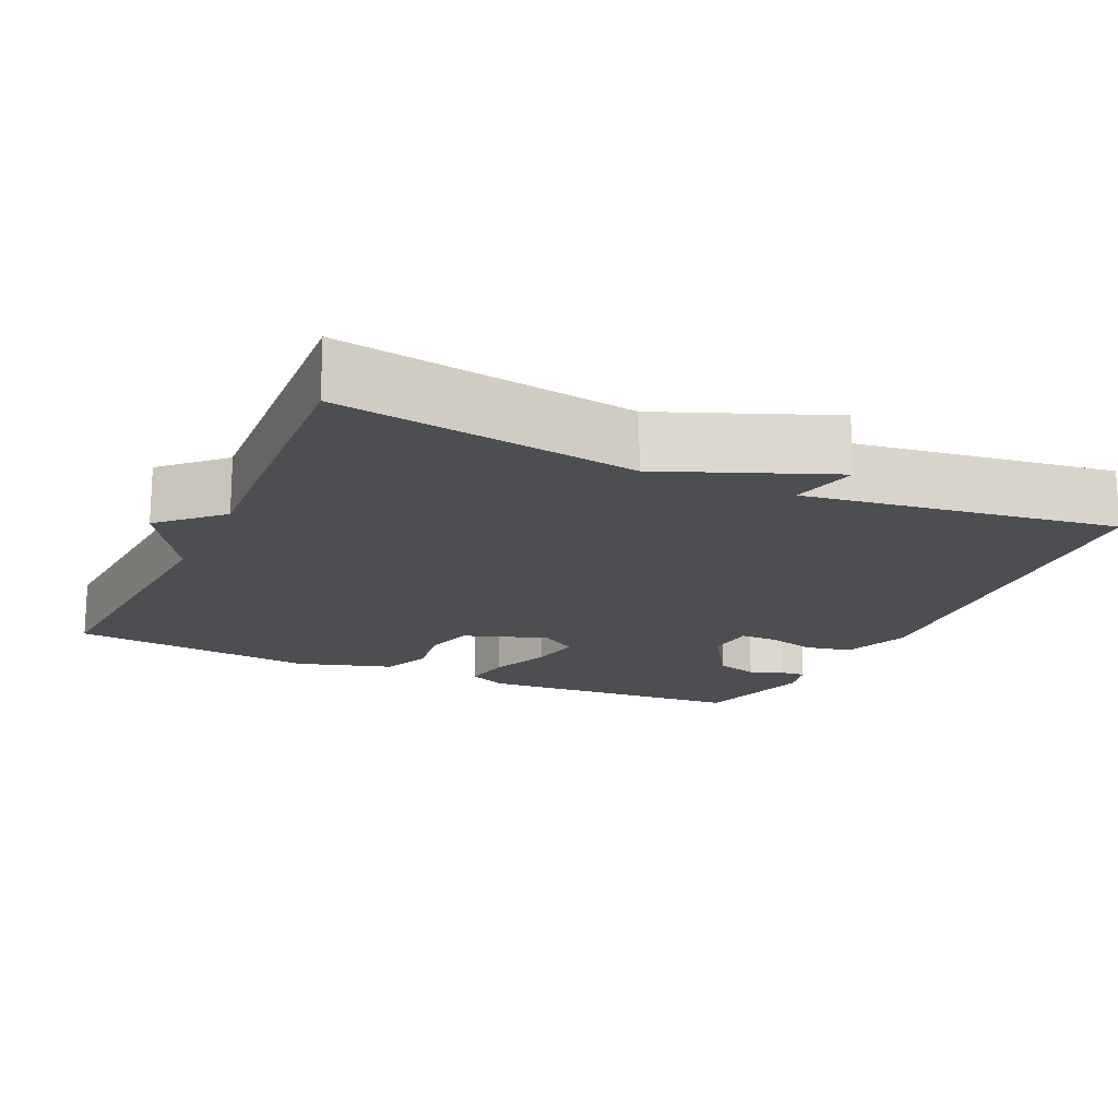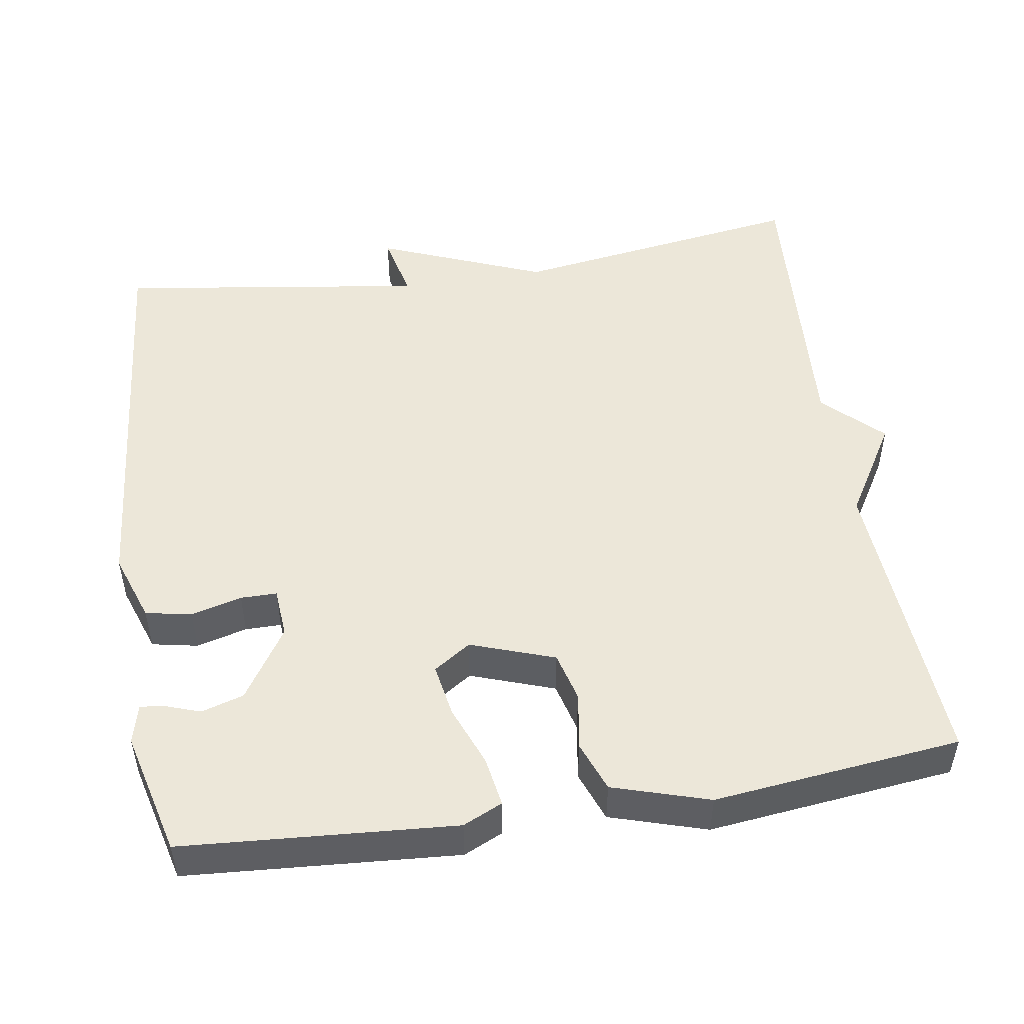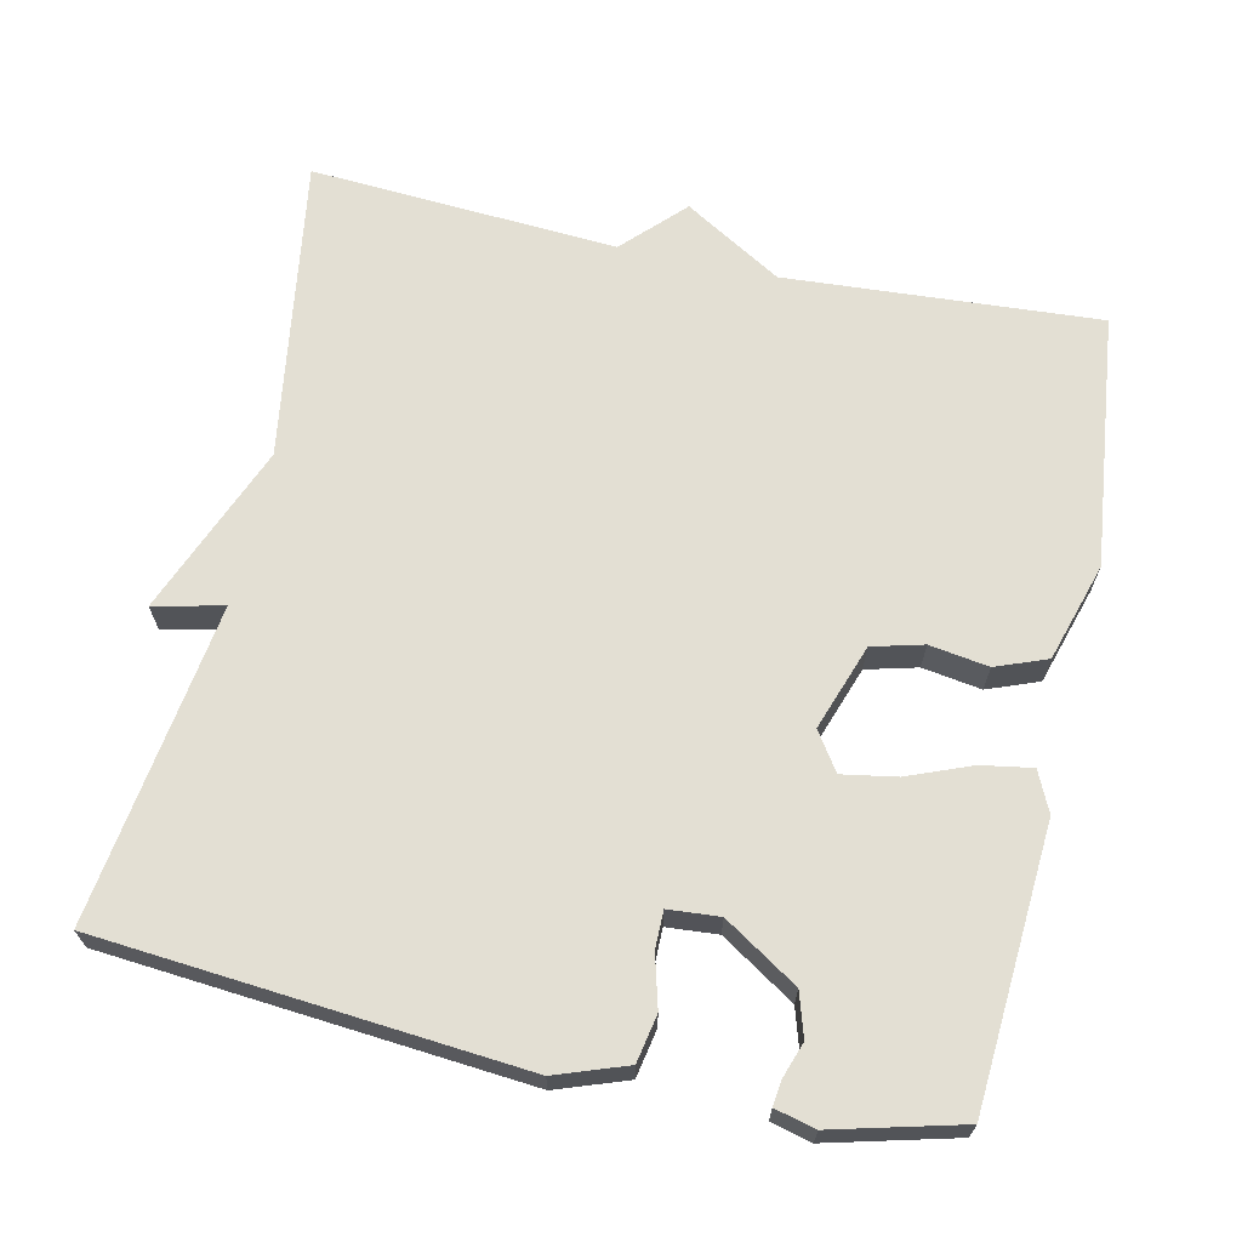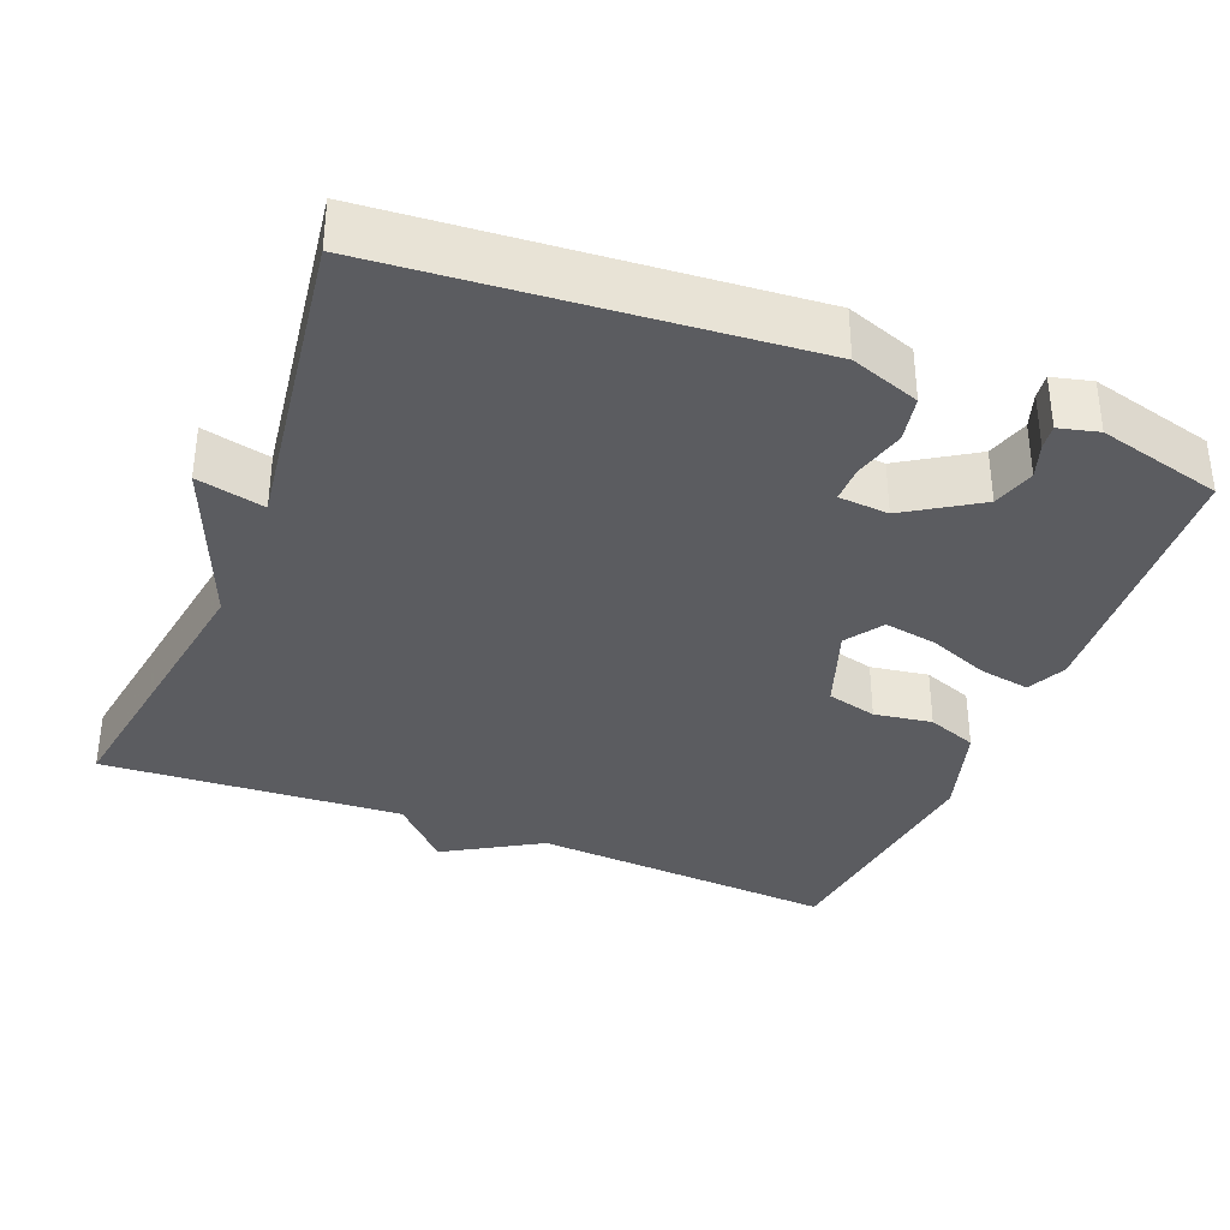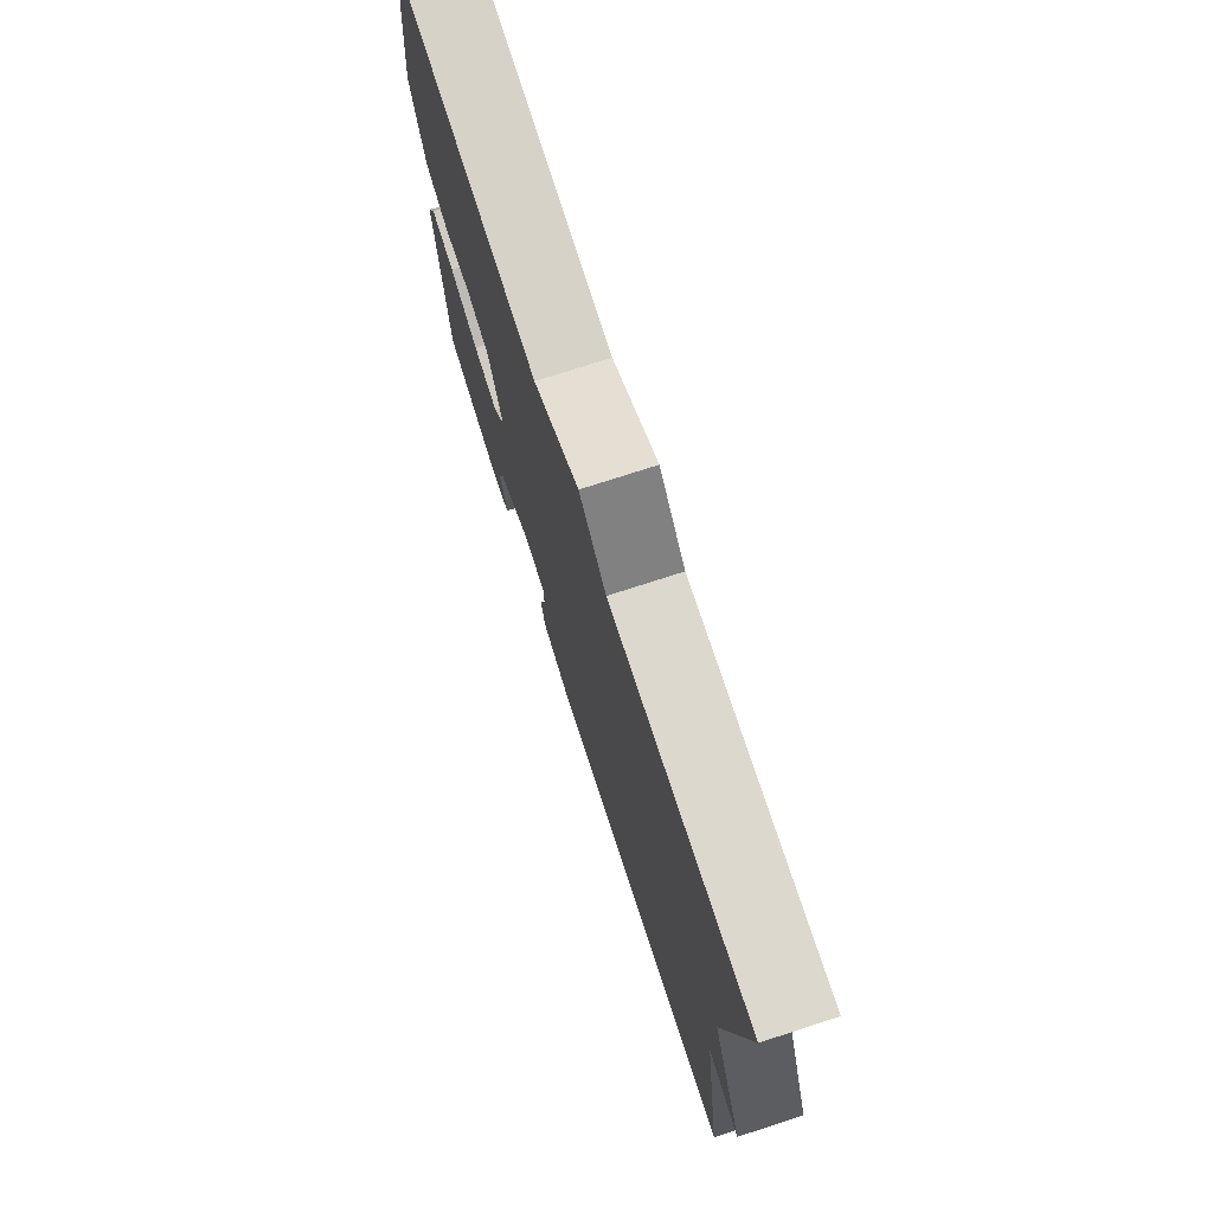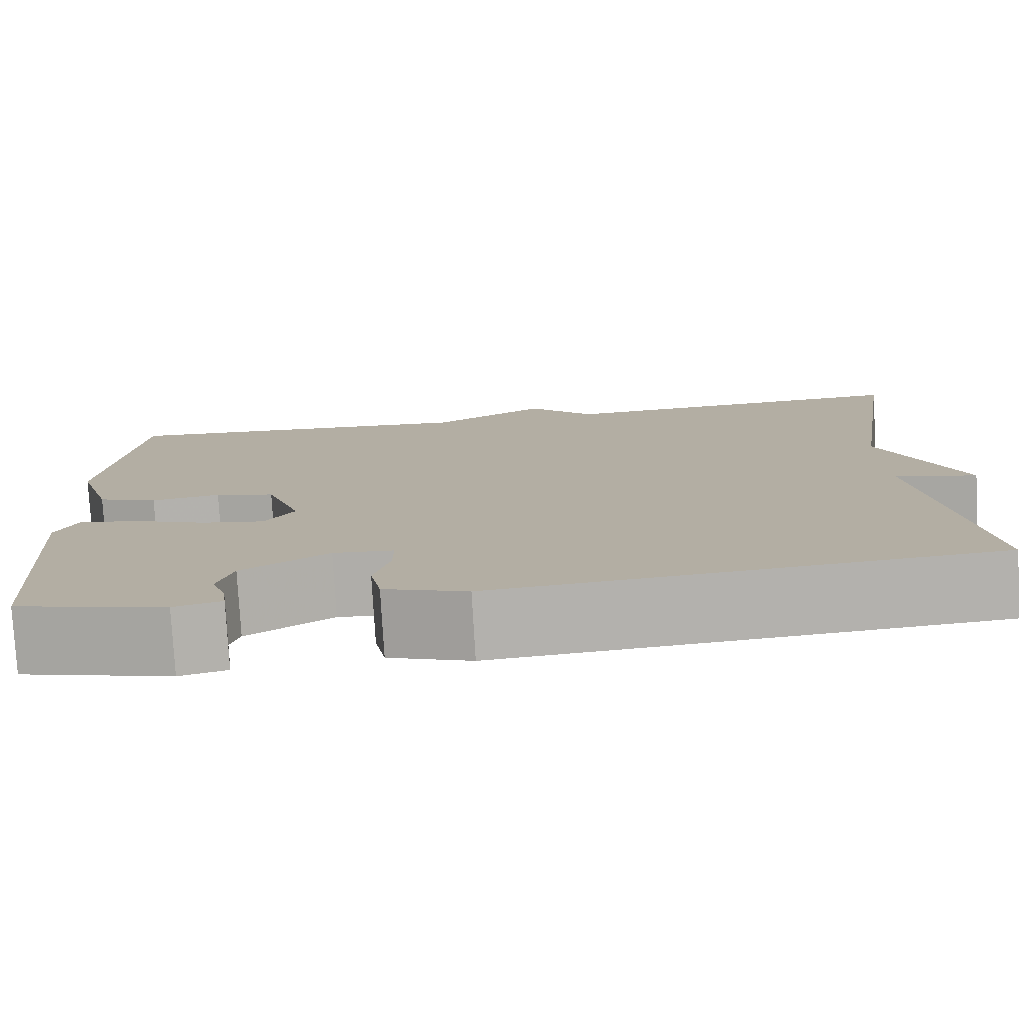
<metadata>
{"format":"obj","ext":"obj","renderer":"f3d","projection":"perspective","resolution":1024,"background":"white","views":[{"elev":-16.9,"azim":65.2,"up":"+Y"},{"elev":49.7,"azim":-98.9,"up":"+Y"},{"elev":66.9,"azim":-167.7,"up":"+Y"},{"elev":-35.3,"azim":158.1,"up":"+Y"},{"elev":75.5,"azim":72.1,"up":"+Z"},{"elev":-78.5,"azim":3.3,"up":"+Z"}]}
</metadata>
<code>
v -0.5 0.07 -0.5
v -0.525 0.07 -0.141
v -0.501 0.07 -0.089
v -0.435 0.07 -0.1
v -0.354 0.07 -0.132
v -0.284 0.07 -0.144
v -0.251 0.07 -0.095
v -0.29 0.07 0.016
v -0.356 0.07 0.033
v -0.432 0.07 0.021
v -0.498 0.07 0.046
v -0.537 0.07 0.173
v -0.5 0.07 0.5
v -0.096 0.07 0.474
v 0.03 0.07 0.55
v 0.104 0.07 0.474
v 0.5 0.07 0.5
v 0.441 0.07 0.109
v 0.53 0.07 -0.111
v 0.441 0.07 -0.091
v 0.5 0.07 -0.5
v -0.041 0.07 -0.547
v -0.132 0.07 -0.515
v -0.144 0.07 -0.454
v -0.126 0.07 -0.387
v -0.126 0.07 -0.339
v -0.192 0.07 -0.334
v -0.287 0.07 -0.395
v -0.304 0.07 -0.451
v -0.288 0.07 -0.497
v -0.284 0.07 -0.529
v -0.336 0.07 -0.542
v -0.5 0 -0.5
v -0.525 0 -0.141
v -0.501 0 -0.089
v -0.435 0 -0.1
v -0.354 0 -0.132
v -0.284 0 -0.144
v -0.251 0 -0.095
v -0.29 0 0.016
v -0.356 0 0.033
v -0.432 0 0.021
v -0.498 0 0.046
v -0.537 0 0.173
v -0.5 0 0.5
v -0.096 0 0.474
v 0.03 0 0.55
v 0.104 0 0.474
v 0.5 0 0.5
v 0.441 0 0.109
v 0.53 0 -0.111
v 0.441 0 -0.091
v 0.5 0 -0.5
v -0.041 0 -0.547
v -0.132 0 -0.515
v -0.144 0 -0.454
v -0.126 0 -0.387
v -0.126 0 -0.339
v -0.192 0 -0.334
v -0.287 0 -0.395
v -0.304 0 -0.451
v -0.288 0 -0.497
v -0.284 0 -0.529
v -0.336 0 -0.542
f 2 3 4
f 1 2 4
f 32 1 4
f 31 32 4
f 30 31 4
f 29 30 4
f 28 29 4 5
f 27 28 5 6
f 26 27 6 7
f 23 24 25
f 22 23 25
f 21 22 25
f 20 21 25
f 20 25 26
f 18 19 20
f 26 7 8
f 20 26 8
f 18 20 8
f 18 8 9
f 17 18 9
f 16 17 9
f 10 11 12
f 9 10 12
f 16 9 12
f 15 16 12
f 14 15 12
f 12 13 14
f 36 35 34
f 36 34 33
f 36 33 64
f 36 64 63
f 36 63 62
f 36 62 61
f 37 36 61 60
f 38 37 60 59
f 39 38 59 58
f 57 56 55
f 57 55 54
f 57 54 53
f 57 53 52
f 58 57 52
f 52 51 50
f 40 39 58
f 40 58 52
f 40 52 50
f 41 40 50
f 41 50 49
f 41 49 48
f 44 43 42
f 44 42 41
f 44 41 48
f 44 48 47
f 44 47 46
f 46 45 44
f 1 33 34 2
f 2 34 35 3
f 3 35 36 4
f 4 36 37 5
f 5 37 38 6
f 6 38 39 7
f 7 39 40 8
f 8 40 41 9
f 9 41 42 10
f 10 42 43 11
f 11 43 44 12
f 12 44 45 13
f 13 45 46 14
f 14 46 47 15
f 15 47 48 16
f 16 48 49 17
f 17 49 50 18
f 18 50 51 19
f 19 51 52 20
f 20 52 53 21
f 21 53 54 22
f 22 54 55 23
f 23 55 56 24
f 24 56 57 25
f 25 57 58 26
f 26 58 59 27
f 27 59 60 28
f 28 60 61 29
f 29 61 62 30
f 30 62 63 31
f 31 63 64 32
f 32 64 33 1

</code>
